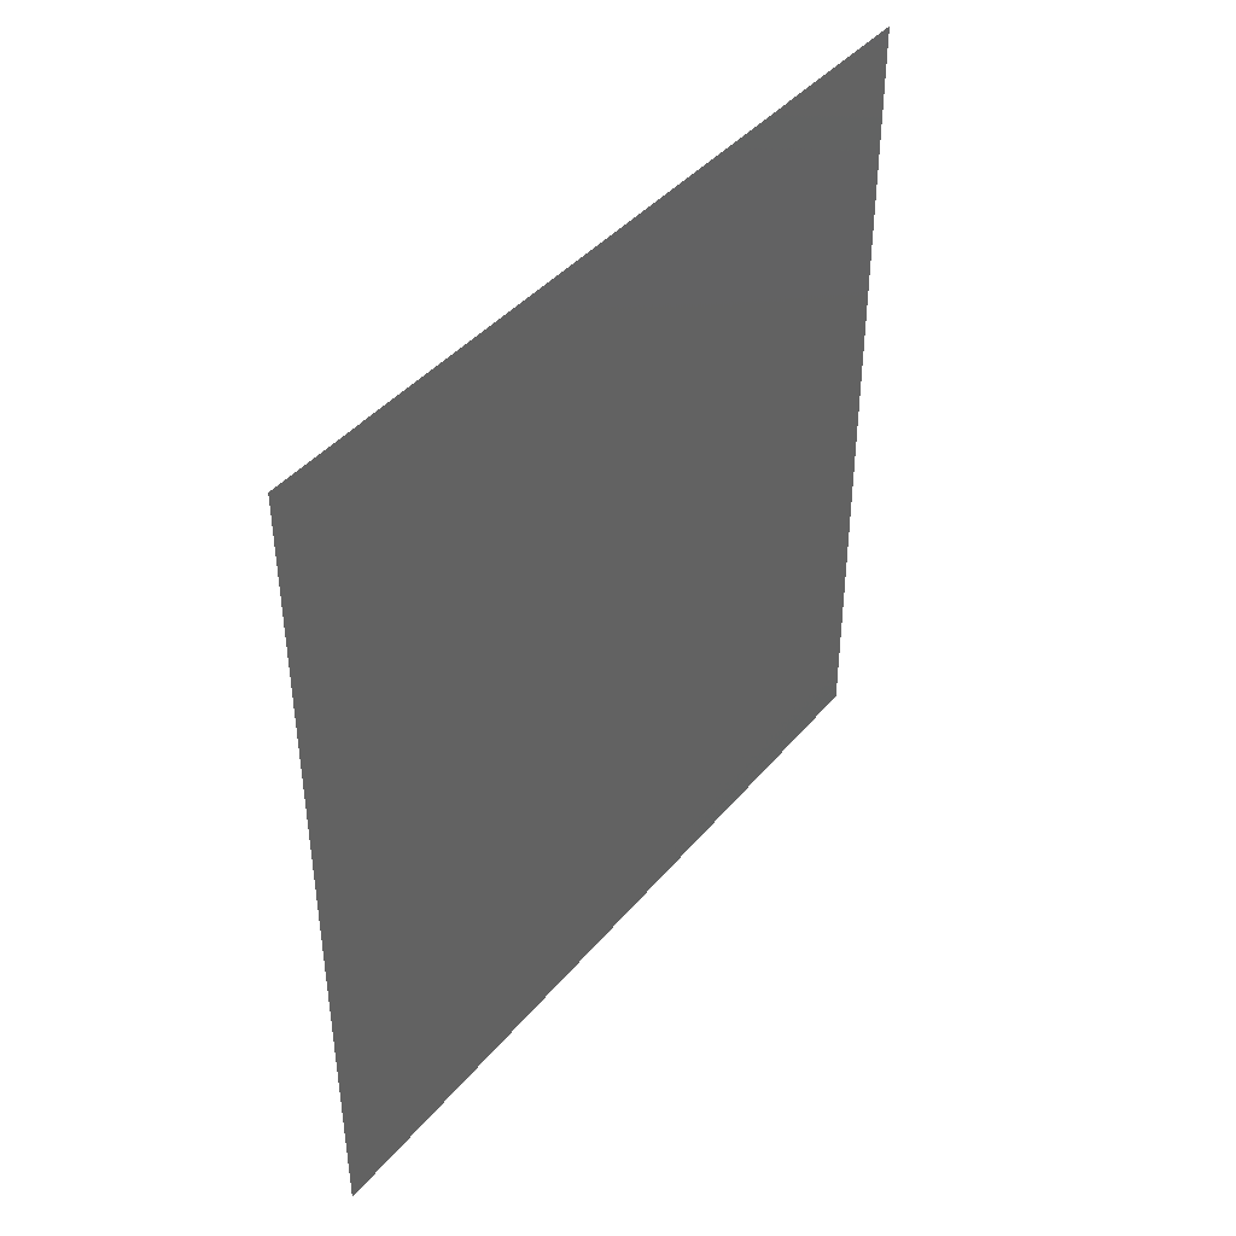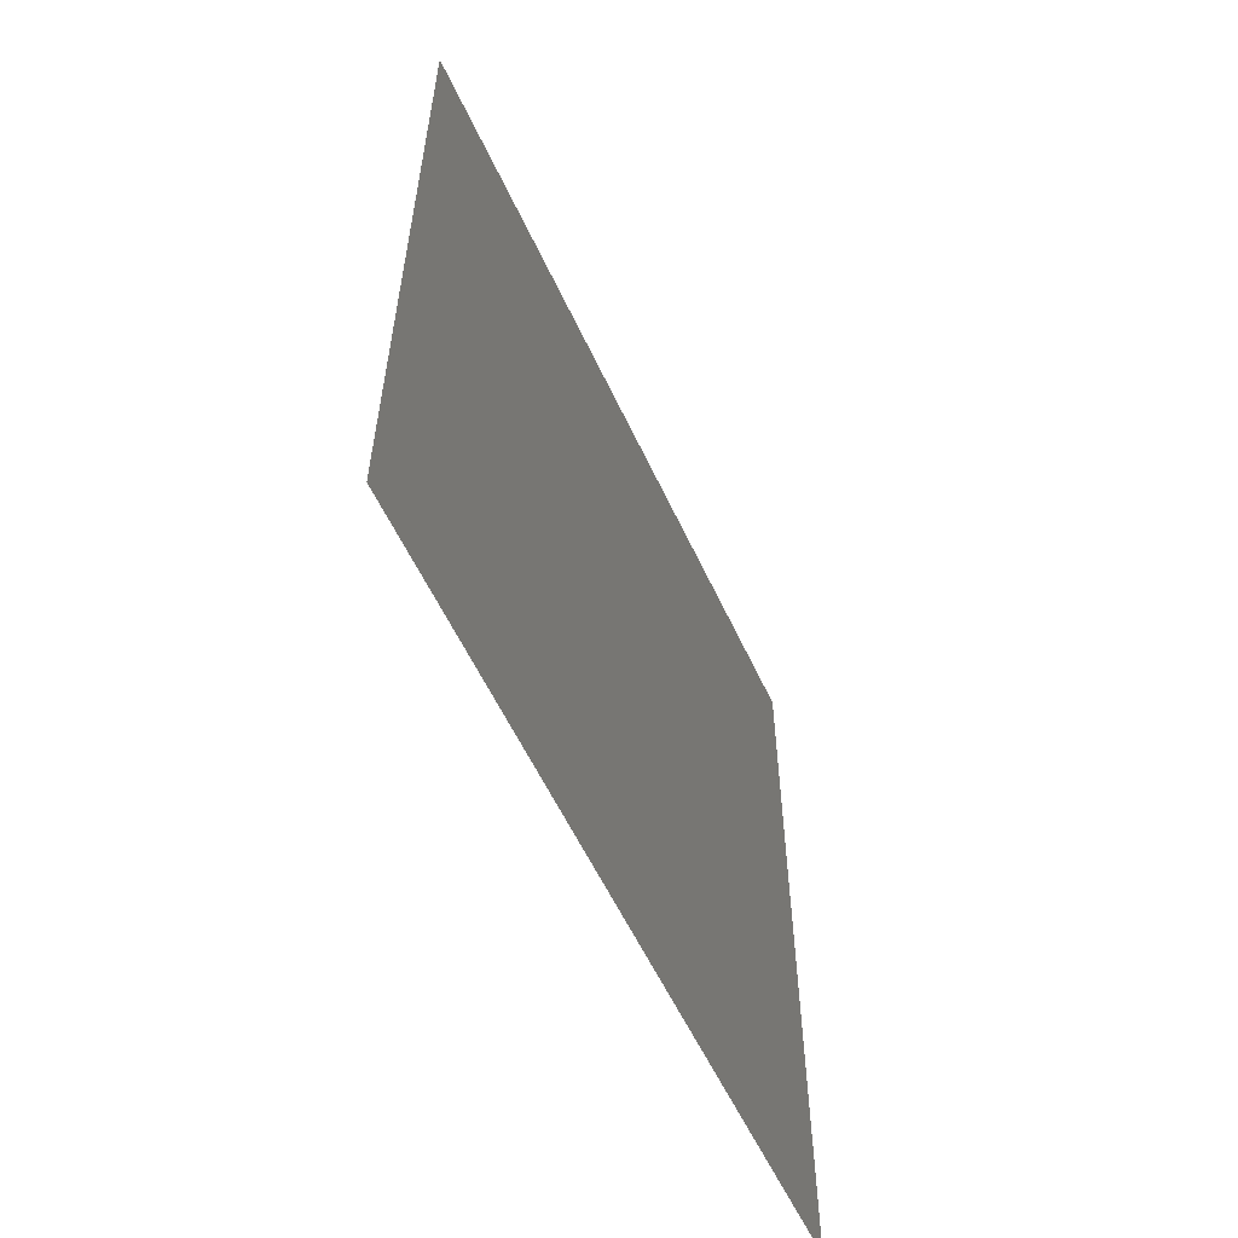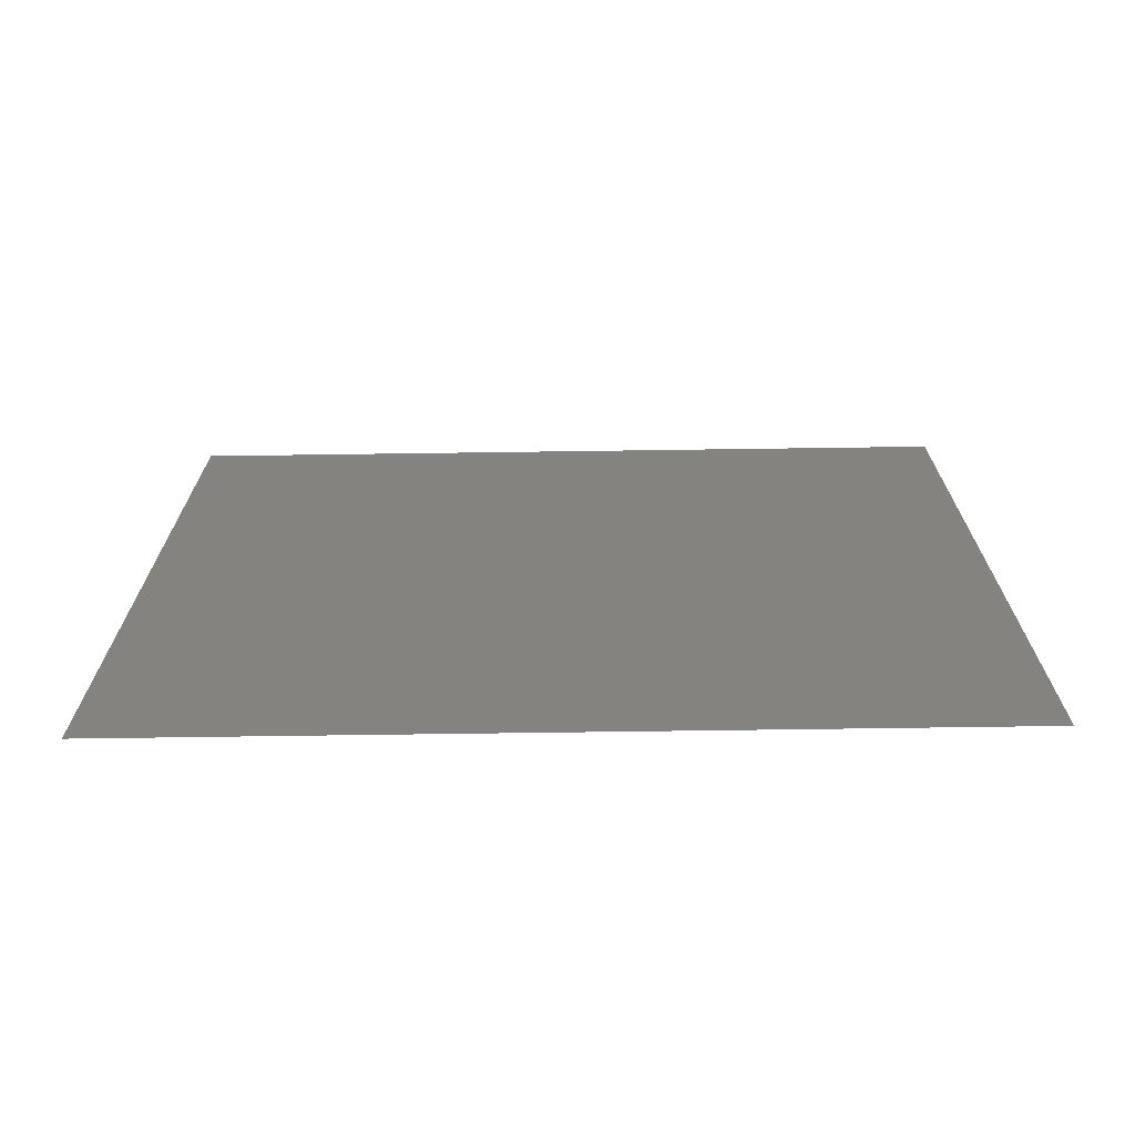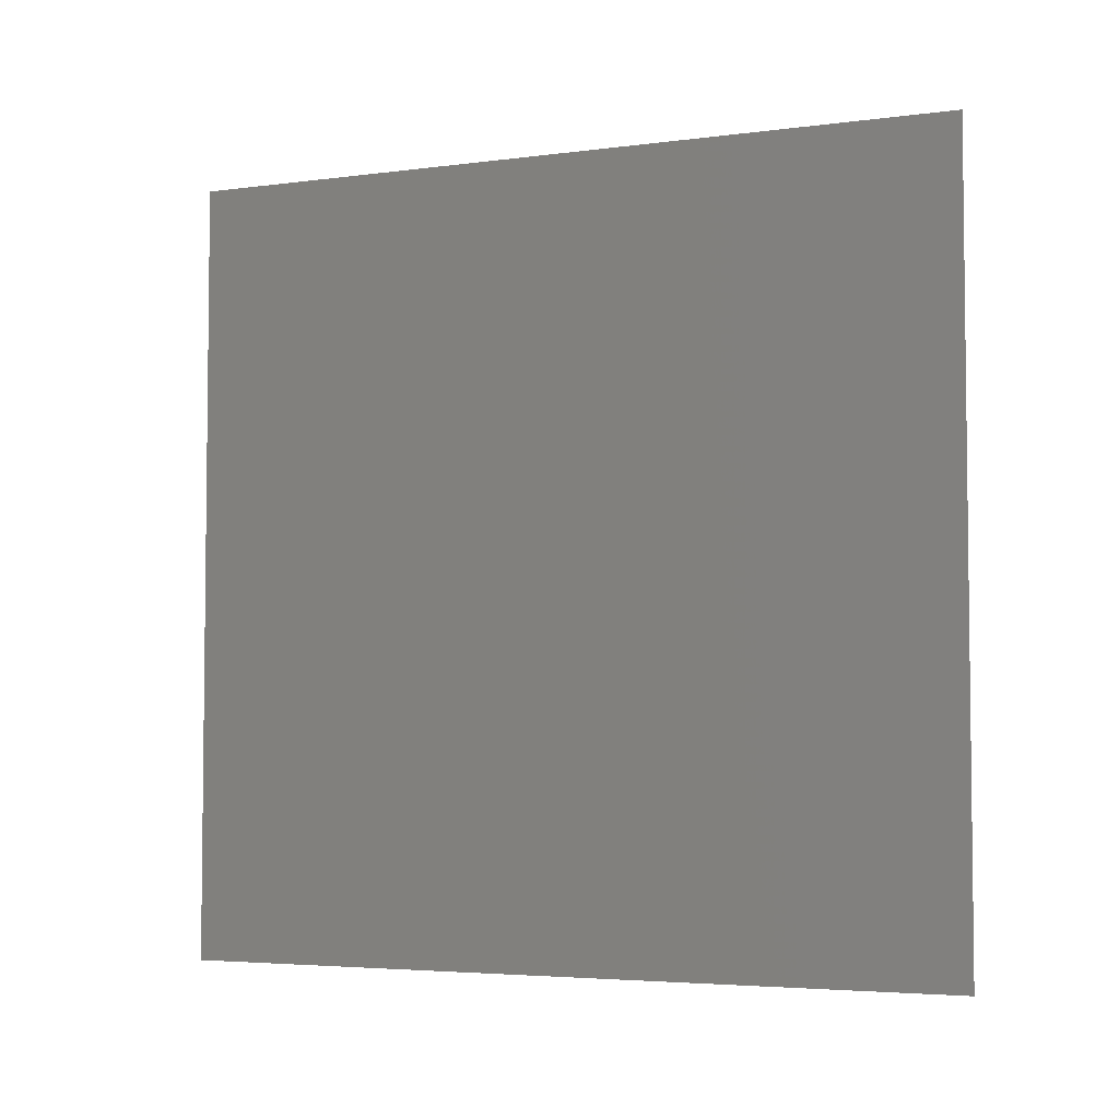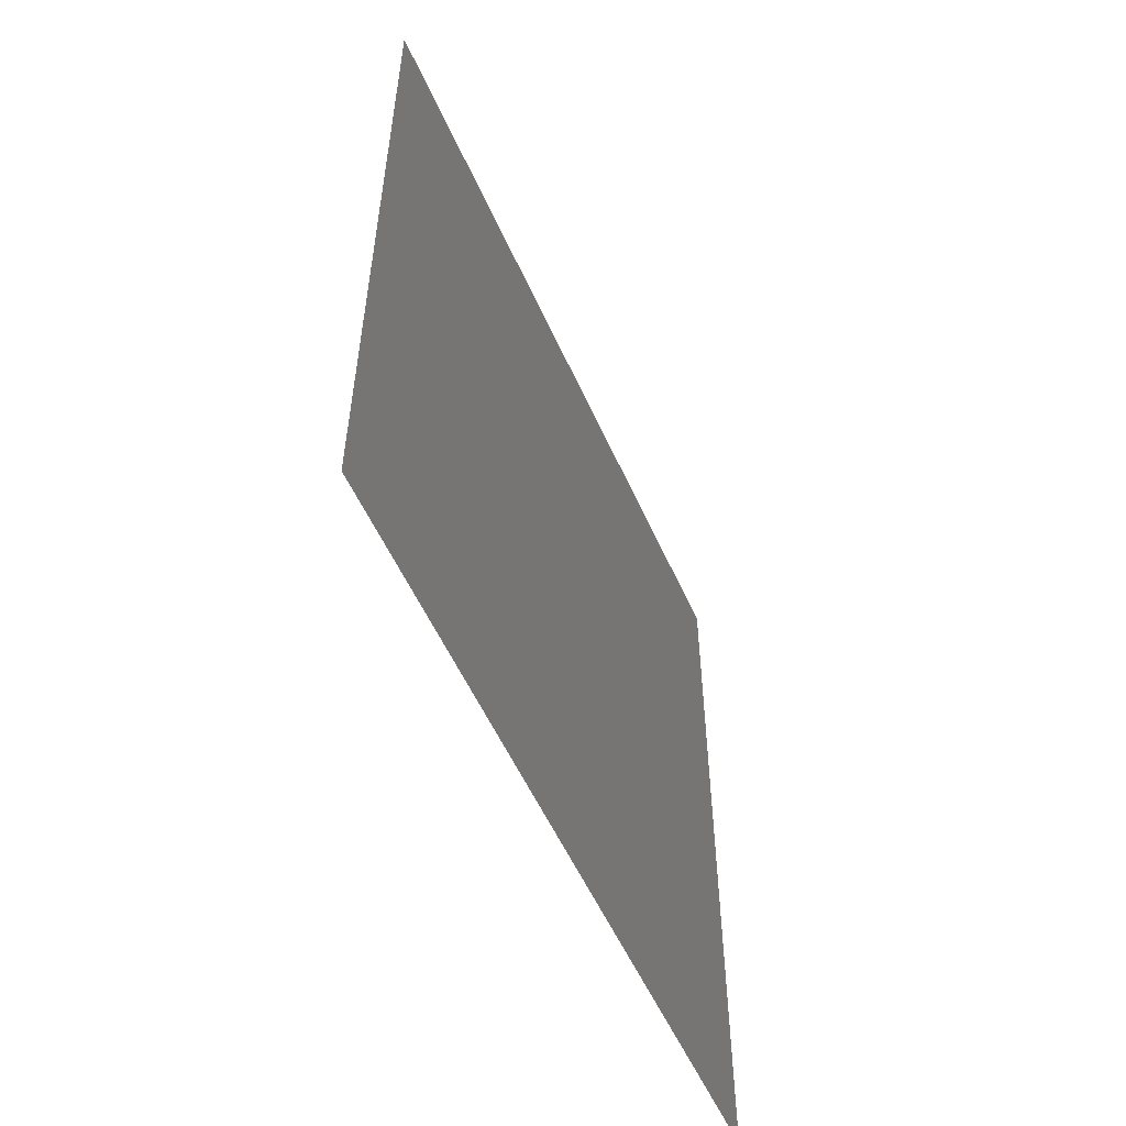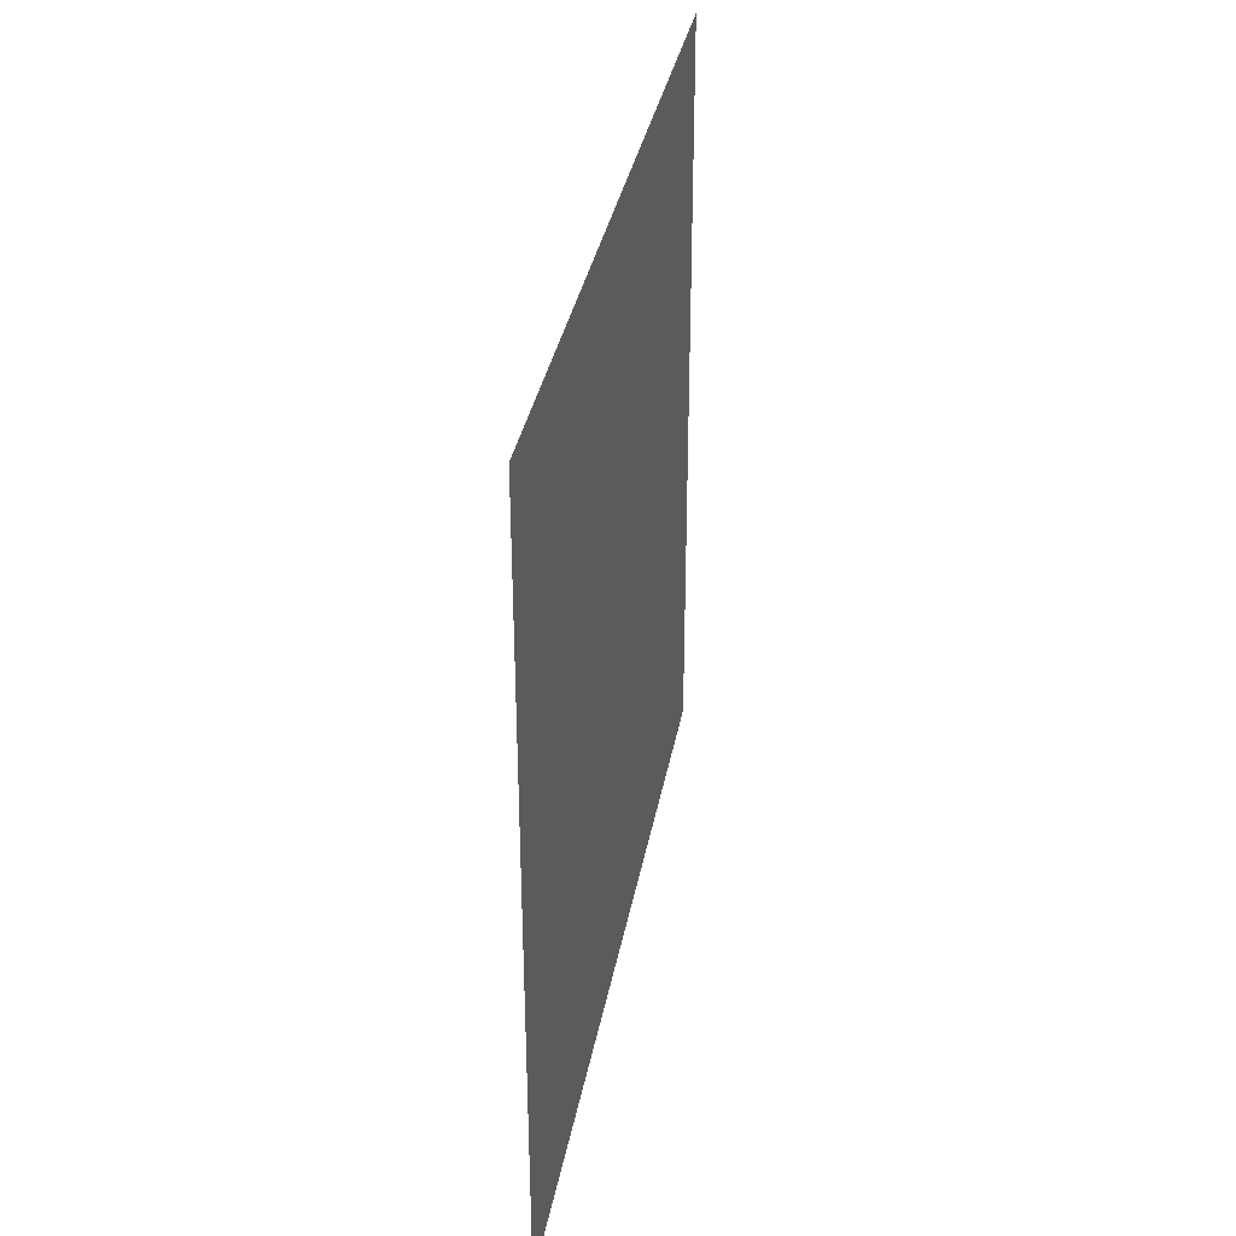
<metadata>
{"format":"stl","ext":"stl","renderer":"f3d","projection":"perspective","resolution":1024,"background":"white","views":[{"elev":41.6,"azim":-143.9,"up":"+Y"},{"elev":-57.4,"azim":24.7,"up":"+Z"},{"elev":-71.0,"azim":-89.2,"up":"+Y"},{"elev":-4.3,"azim":113.2,"up":"+Y"},{"elev":-54.6,"azim":23.7,"up":"+Z"},{"elev":35.0,"azim":10.3,"up":"+Y"}]}
</metadata>
<code>
# stl→obj: 4 verts, 2 faces
v -0.01 0 0.01
v -0.01 0.02 -0.01
v -0.01 0 -0.01
v -0.01 0.02 0.01
f 1 2 3
f 1 4 2

</code>
